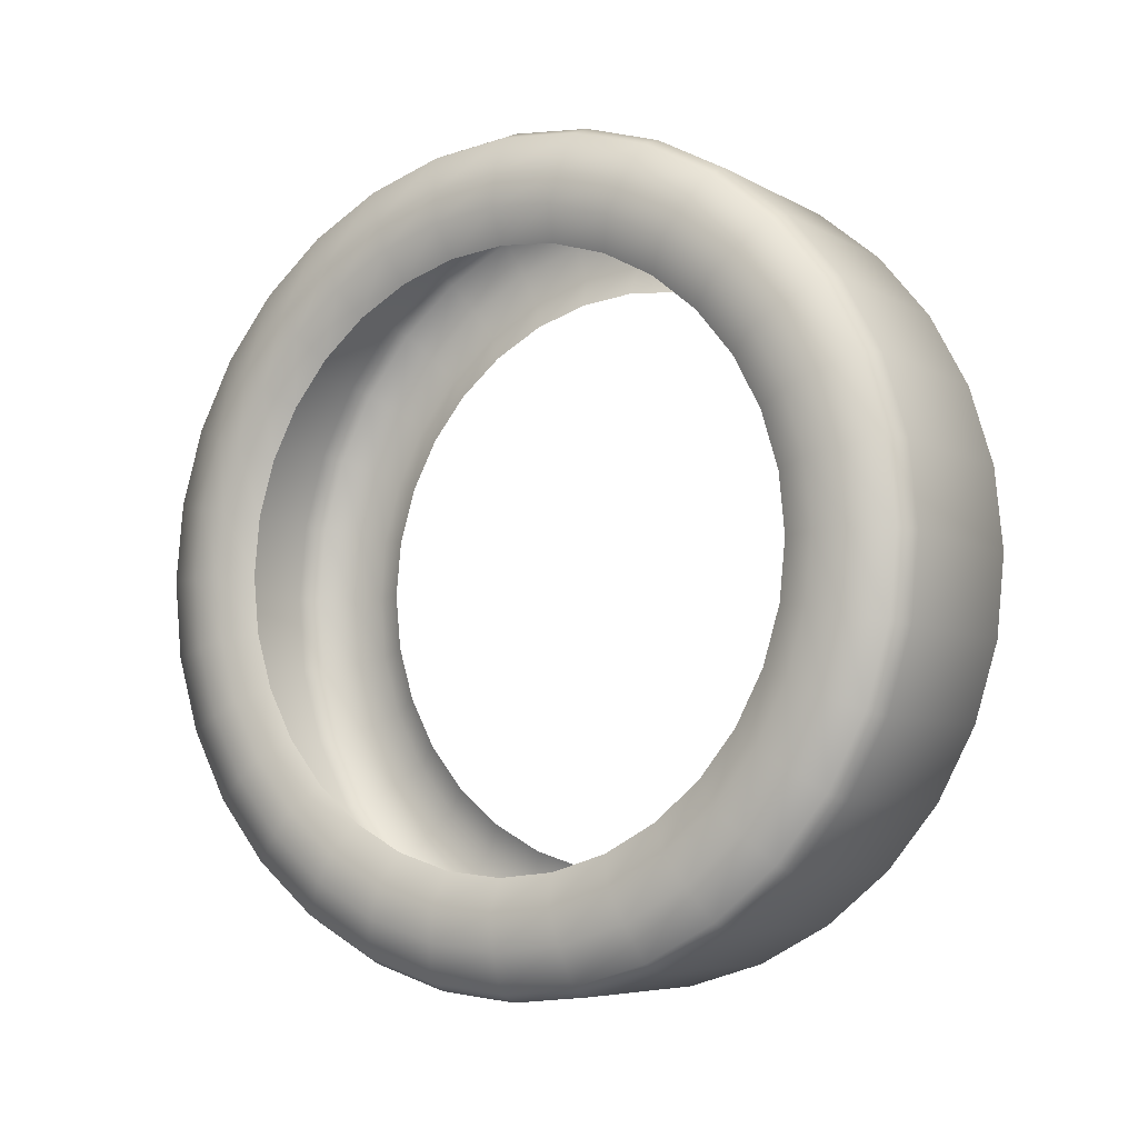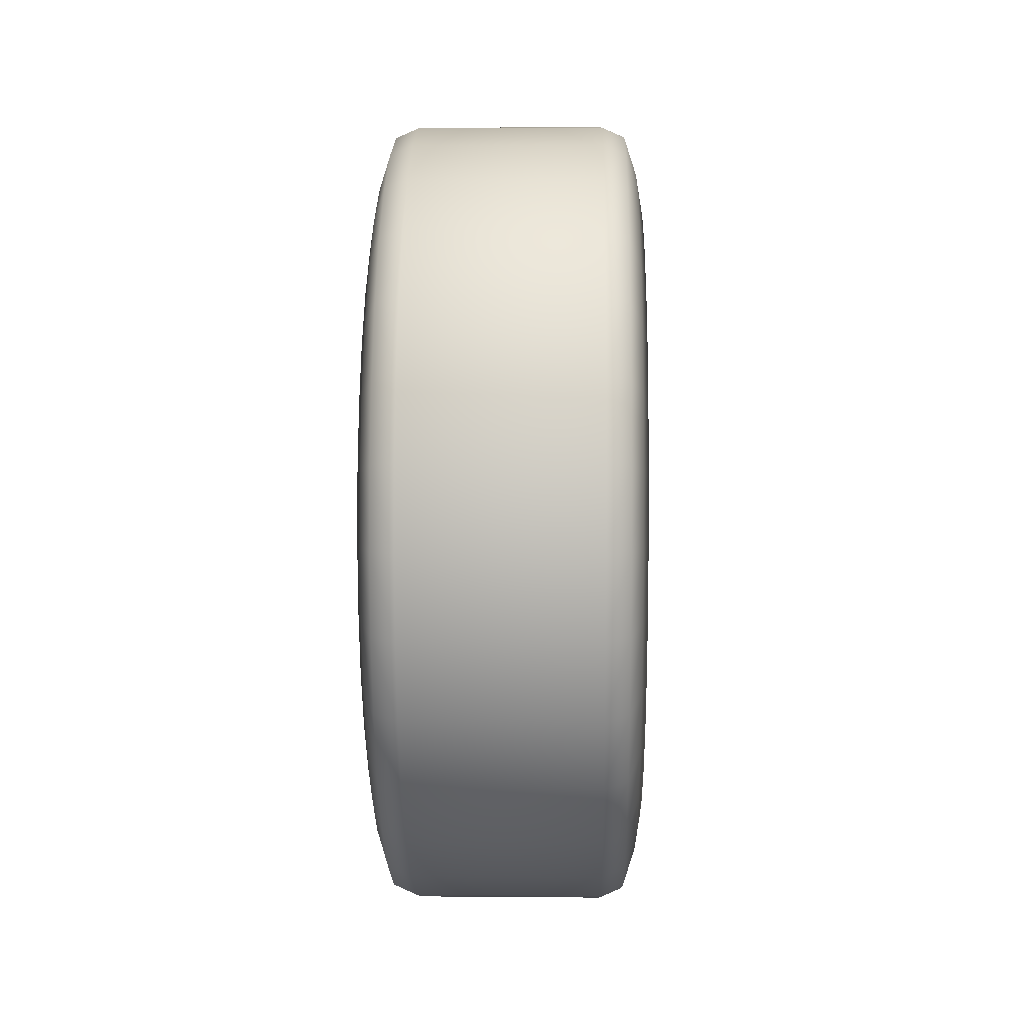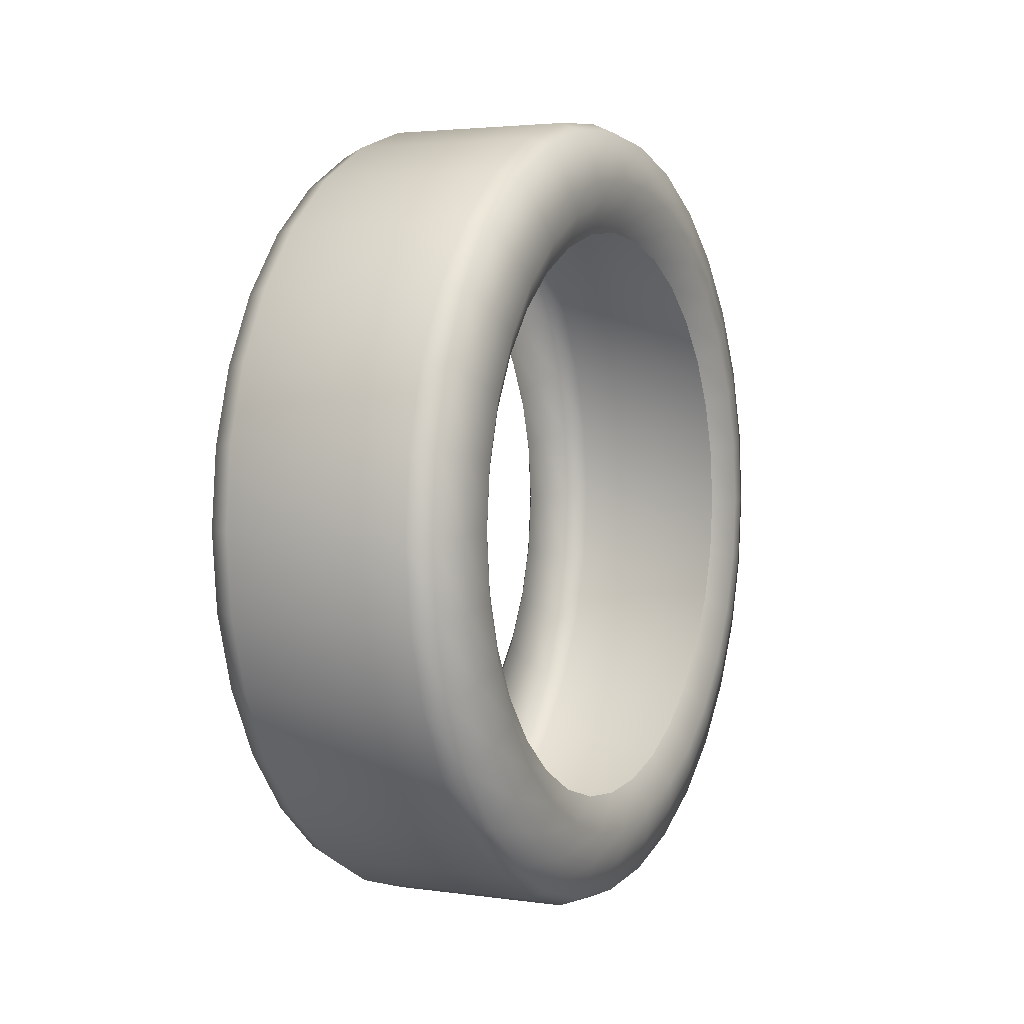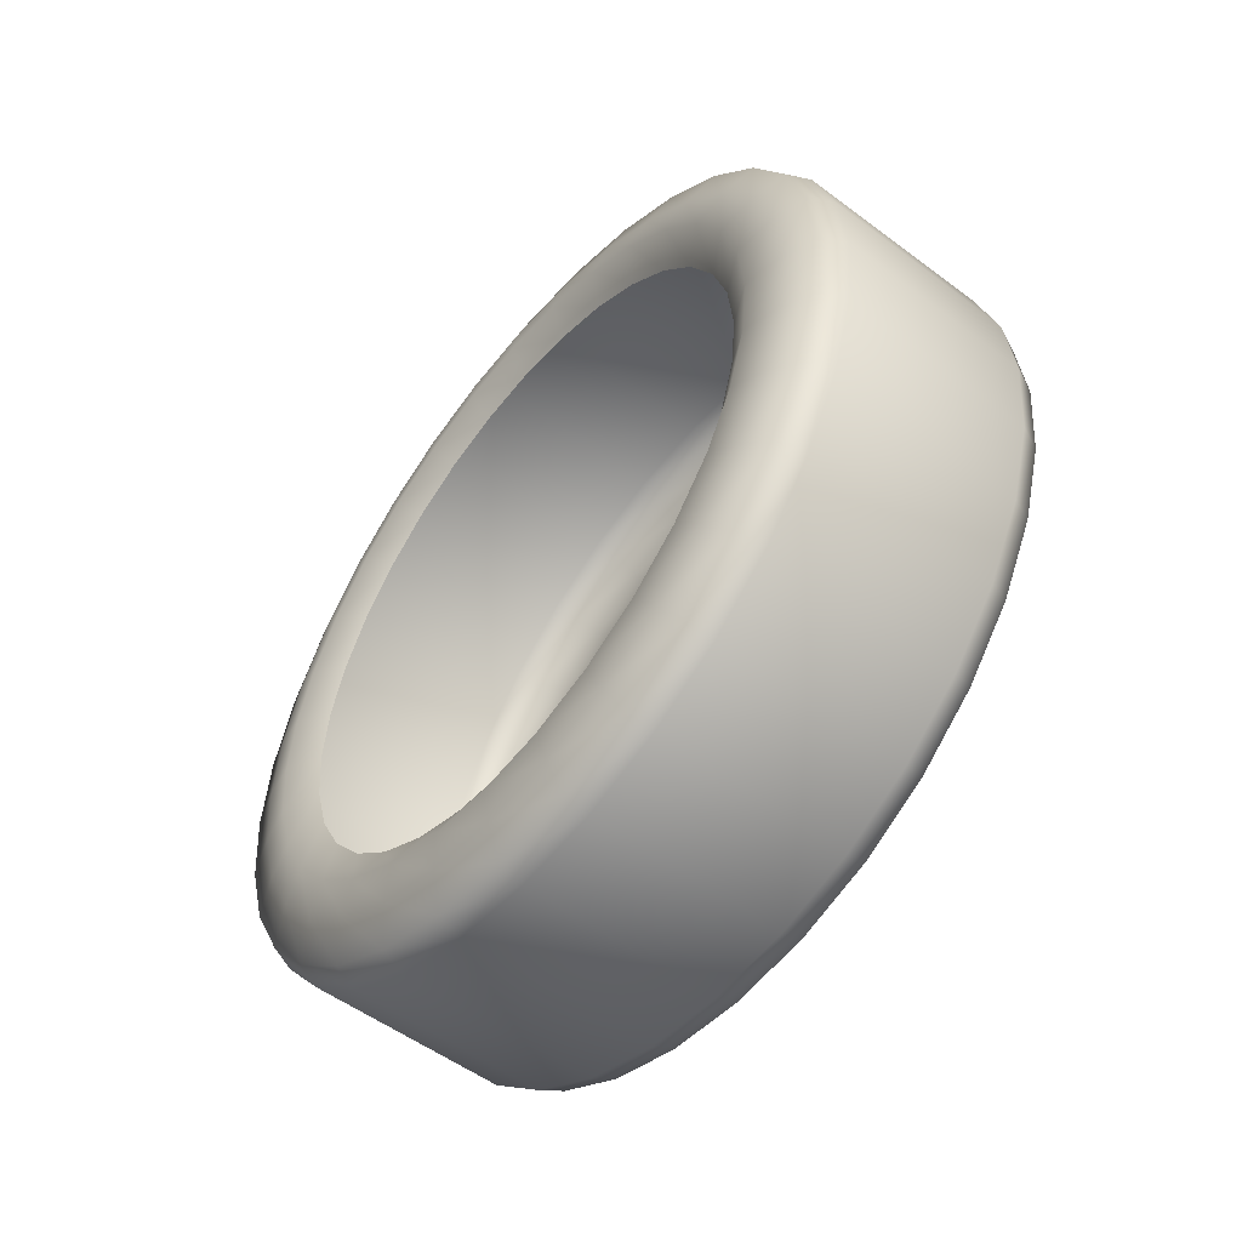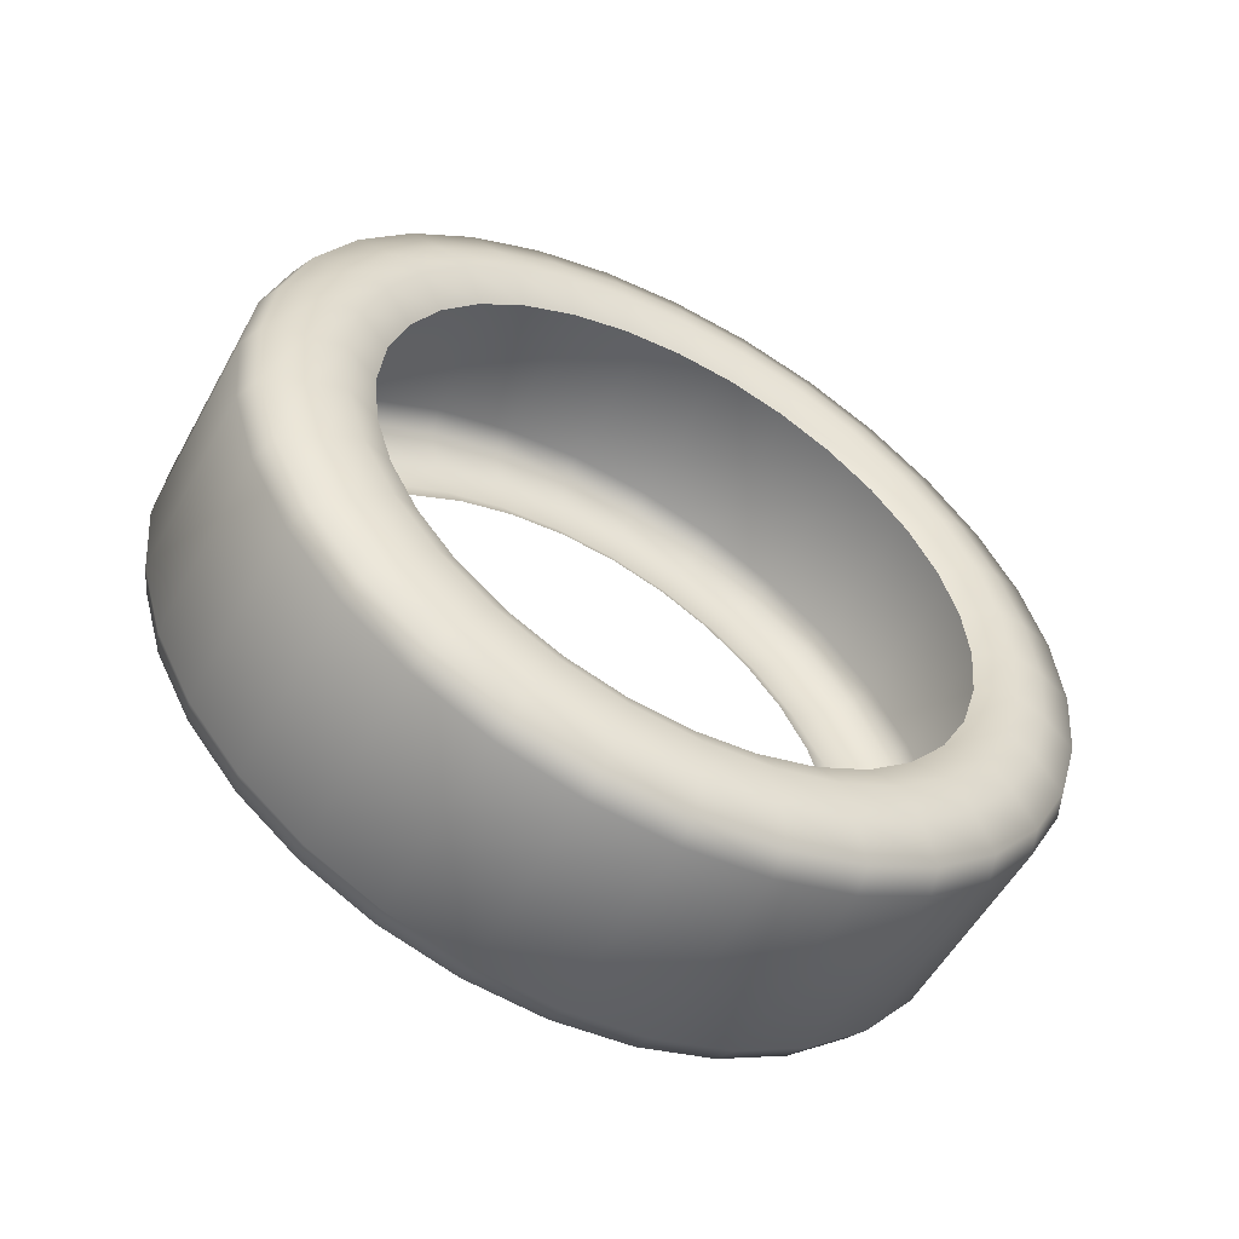
<metadata>
{"format":"obj","ext":"obj","renderer":"f3d","projection":"perspective","resolution":1024,"background":"white","views":[{"elev":-6.4,"azim":-57.6,"up":"+Y"},{"elev":5.2,"azim":1.5,"up":"+Y"},{"elev":3.2,"azim":-154.0,"up":"+Y"},{"elev":-53.2,"azim":141.3,"up":"+Y"},{"elev":-54.8,"azim":61.4,"up":"+Z"}]}
</metadata>
<code>
o low_POly_Circle.002
v 0.735 -0.02273 2.954
v 0.735 -0.404 2.916
v 0.735 -0.7707 2.805
v 0.735 -1.109 2.625
v 0.735 -1.405 2.381
v 0.735 -1.648 2.085
v 0.735 -1.828 1.747
v 0.735 -1.94 1.381
v 0.735 -1.977 0.9995
v 0.735 -1.94 0.6182
v 0.735 -1.828 0.2515
v 0.735 -1.648 -0.08638
v 0.735 -1.405 -0.3825
v 0.735 -1.109 -0.6256
v 0.735 -0.7707 -0.8062
v 0.735 -0.404 -0.9174
v 0.735 -0.02273 -0.955
v 0.735 0.3586 -0.9174
v 0.735 0.7252 -0.8062
v 0.735 1.063 -0.6256
v 0.735 1.359 -0.3825
v 0.735 1.602 -0.08638
v 0.735 1.783 0.2515
v 0.735 1.894 0.6182
v 0.735 1.932 0.9995
v 0.735 1.894 1.381
v 0.735 1.783 1.747
v 0.735 1.602 2.085
v 0.735 1.359 2.381
v 0.735 1.063 2.625
v 0.735 0.7252 2.805
v 0.735 0.3586 2.916
v 0.8066 -0.9397 -1.214
v 0.8066 -0.4902 -1.351
v 0.8066 -0.4902 3.349
v 0.8066 -0.9397 3.213
v 0.8066 1.672 2.694
v 0.8066 1.308 2.992
v 0.8066 -0.02273 -1.397
v 0.8066 -1.354 2.992
v 0.8066 0.8942 3.213
v 0.8066 0.4447 -1.351
v 0.8066 -1.717 2.694
v 0.8066 0.4447 3.349
v 0.8066 0.8942 -1.214
v 0.8066 -2.015 2.331
v 0.8066 -0.02273 3.395
v 0.8066 1.308 -0.9928
v 0.8066 -2.236 1.916
v 0.8066 1.672 -0.6948
v 0.8066 -2.373 1.467
v 0.8066 1.97 -0.3317
v 0.8066 -2.419 0.9995
v 0.8066 2.191 0.08253
v 0.8066 -2.373 0.532
v 0.8066 2.327 0.532
v 0.8066 -2.236 0.08253
v 0.8066 2.373 0.9995
v 0.8066 -2.015 -0.3317
v 0.8066 2.327 1.467
v 0.8066 -1.717 -0.6948
v 0.8066 2.191 1.916
v 0.8066 -1.354 -0.9928
v 0.8066 1.97 2.331
v 0.844 -0.8552 -1.01
v 0.844 -0.4471 3.133
v 0.844 1.515 2.538
v 0.844 -0.4471 -1.134
v 0.844 -0.8552 3.009
v 0.844 1.186 2.808
v 0.844 -0.02273 -1.176
v 0.844 -1.231 2.808
v 0.844 0.8097 3.009
v 0.844 0.4016 -1.134
v 0.844 -1.561 2.538
v 0.844 0.4016 3.133
v 0.844 0.8097 -1.01
v 0.844 -1.831 2.208
v 0.844 -0.02273 3.175
v 0.844 1.186 -0.8092
v 0.844 -2.032 1.832
v 0.844 1.515 -0.5387
v 0.844 -2.156 1.424
v 0.844 1.786 -0.209
v 0.844 -2.198 0.9995
v 0.844 1.987 0.167
v 0.844 -2.156 0.5751
v 0.844 2.111 0.5751
v 0.844 -2.032 0.167
v 0.844 2.153 0.9995
v 0.844 -1.831 -0.209
v 0.844 2.111 1.424
v 0.844 -1.561 -0.5387
v 0.844 1.987 1.832
v 0.844 -1.231 -0.8092
v 0.844 1.786 2.208
v 0.5759 -0.02273 3.708
v 0.7258 -0.02273 3.643
v 0.5759 -0.5512 3.656
v 0.7258 -0.5384 3.592
v 0.5759 -1.059 3.502
v 0.7258 -1.034 3.441
v 0.5759 -1.528 3.252
v 0.7258 -1.491 3.197
v 0.5759 -1.938 2.915
v 0.7258 -1.892 2.868
v 0.5759 -2.275 2.504
v 0.7258 -2.22 2.468
v 0.5759 -2.525 2.036
v 0.7258 -2.465 2.011
v 0.5759 -2.679 1.528
v 0.7258 -2.615 1.515
v 0.5759 -2.731 0.9995
v 0.7258 -2.666 0.9995
v 0.5759 -2.679 0.471
v 0.7258 -2.615 0.4838
v 0.5759 -2.525 -0.03712
v 0.7258 -2.465 -0.012
v 0.5759 -2.275 -0.5054
v 0.7258 -2.22 -0.4689
v 0.5759 -1.938 -0.9159
v 0.7258 -1.892 -0.8695
v 0.5759 -1.528 -1.253
v 0.7258 -1.491 -1.198
v 0.5759 -1.059 -1.503
v 0.7258 -1.034 -1.442
v 0.5759 -0.5512 -1.657
v 0.7258 -0.5384 -1.593
v 0.5759 -0.02273 -1.709
v 0.7258 -0.02273 -1.644
v 0.5759 0.5057 -1.657
v 0.7258 0.4929 -1.593
v 0.5759 1.014 -1.503
v 0.7258 0.9887 -1.442
v 0.5759 1.482 -1.253
v 0.7258 1.446 -1.198
v 0.5759 1.893 -0.9159
v 0.7258 1.846 -0.8695
v 0.5759 2.229 -0.5054
v 0.7258 2.175 -0.4689
v 0.5759 2.48 -0.03712
v 0.7258 2.419 -0.012
v 0.5759 2.634 0.471
v 0.7258 2.57 0.4838
v 0.5759 2.686 0.9995
v 0.7258 2.62 0.9995
v 0.5759 2.634 1.528
v 0.7258 2.57 1.515
v 0.5759 2.48 2.036
v 0.7258 2.419 2.011
v 0.5759 2.229 2.504
v 0.7258 2.175 2.468
v 0.5759 1.893 2.915
v 0.7258 1.846 2.868
v 0.5759 1.482 3.252
v 0.7258 1.446 3.197
v 0.5759 1.014 3.502
v 0.7258 0.9887 3.441
v 0.5759 0.5057 3.656
v 0.7258 0.4929 3.592
v -0.8298 -0.02273 2.954
v -0.8298 -0.404 2.916
v -0.8298 -0.7707 2.805
v -0.8298 -1.109 2.625
v -0.8298 -1.405 2.381
v -0.8298 -1.648 2.085
v -0.8298 -1.828 1.747
v -0.8298 -1.94 1.381
v -0.8298 -1.977 0.9995
v -0.8298 -1.94 0.6182
v -0.8298 -1.828 0.2515
v -0.8298 -1.648 -0.08638
v -0.8298 -1.405 -0.3825
v -0.8298 -1.109 -0.6256
v -0.8298 -0.7707 -0.8062
v -0.8298 -0.404 -0.9174
v -0.8298 -0.02273 -0.955
v -0.8298 0.3586 -0.9174
v -0.8298 0.7252 -0.8062
v -0.8298 1.063 -0.6256
v -0.8298 1.359 -0.3825
v -0.8298 1.602 -0.08638
v -0.8298 1.783 0.2515
v -0.8298 1.894 0.6182
v -0.8298 1.932 0.9995
v -0.8298 1.894 1.381
v -0.8298 1.783 1.747
v -0.8298 1.602 2.085
v -0.8298 1.359 2.381
v -0.8298 1.063 2.625
v -0.8298 0.7252 2.805
v -0.8298 0.3586 2.916
v -0.9013 -0.9397 -1.214
v -0.9013 -0.4902 -1.351
v -0.9013 -0.4902 3.349
v -0.9013 -0.9397 3.213
v -0.9013 1.672 2.694
v -0.9013 1.308 2.992
v -0.9013 -0.02273 -1.397
v -0.9013 -1.354 2.992
v -0.9013 0.8942 3.213
v -0.9013 0.4447 -1.351
v -0.9013 -1.717 2.694
v -0.9013 0.4447 3.349
v -0.9013 0.8942 -1.214
v -0.9013 -2.015 2.331
v -0.9013 -0.02273 3.395
v -0.9013 1.308 -0.9928
v -0.9013 -2.236 1.916
v -0.9013 1.672 -0.6948
v -0.9013 -2.373 1.467
v -0.9013 1.97 -0.3317
v -0.9013 -2.419 0.9995
v -0.9013 2.191 0.08253
v -0.9013 -2.373 0.532
v -0.9013 2.327 0.532
v -0.9013 -2.236 0.08253
v -0.9013 2.373 0.9995
v -0.9013 -2.015 -0.3317
v -0.9013 2.327 1.467
v -0.9013 -1.717 -0.6948
v -0.9013 2.191 1.916
v -0.9013 -1.354 -0.9928
v -0.9013 1.97 2.331
v -0.9387 -0.8552 -1.01
v -0.9387 -0.4471 3.133
v -0.9387 1.515 2.538
v -0.9387 -0.4471 -1.134
v -0.9387 -0.8552 3.009
v -0.9387 1.186 2.808
v -0.9387 -0.02273 -1.176
v -0.9387 -1.231 2.808
v -0.9387 0.8097 3.009
v -0.9387 0.4016 -1.134
v -0.9387 -1.561 2.538
v -0.9387 0.4016 3.133
v -0.9387 0.8097 -1.01
v -0.9387 -1.831 2.208
v -0.9387 -0.02273 3.175
v -0.9387 1.186 -0.8092
v -0.9387 -2.032 1.832
v -0.9387 1.515 -0.5387
v -0.9387 -2.156 1.424
v -0.9387 1.786 -0.209
v -0.9387 -2.198 0.9995
v -0.9387 1.987 0.167
v -0.9387 -2.156 0.5751
v -0.9387 2.111 0.5751
v -0.9387 -2.032 0.167
v -0.9387 2.153 0.9995
v -0.9387 -1.831 -0.209
v -0.9387 2.111 1.424
v -0.9387 -1.561 -0.5387
v -0.9387 1.987 1.832
v -0.9387 -1.231 -0.8092
v -0.9387 1.786 2.208
v -0.6707 -0.02273 3.708
v -0.8206 -0.02273 3.643
v -0.6707 -0.5512 3.656
v -0.8206 -0.5384 3.592
v -0.6707 -1.059 3.502
v -0.8206 -1.034 3.441
v -0.6707 -1.528 3.252
v -0.8206 -1.491 3.197
v -0.6707 -1.938 2.915
v -0.8206 -1.892 2.868
v -0.6707 -2.275 2.504
v -0.8206 -2.22 2.468
v -0.6707 -2.525 2.036
v -0.8206 -2.465 2.011
v -0.6707 -2.679 1.528
v -0.8206 -2.615 1.515
v -0.6707 -2.731 0.9995
v -0.8206 -2.666 0.9995
v -0.6707 -2.679 0.471
v -0.8206 -2.615 0.4838
v -0.6707 -2.525 -0.03712
v -0.8206 -2.465 -0.012
v -0.6707 -2.275 -0.5054
v -0.8206 -2.22 -0.4689
v -0.6707 -1.938 -0.9159
v -0.8206 -1.892 -0.8695
v -0.6707 -1.528 -1.253
v -0.8206 -1.491 -1.198
v -0.6707 -1.059 -1.503
v -0.8206 -1.034 -1.442
v -0.6707 -0.5512 -1.657
v -0.8206 -0.5384 -1.593
v -0.6707 -0.02273 -1.709
v -0.8206 -0.02273 -1.644
v -0.6707 0.5057 -1.657
v -0.8206 0.4929 -1.593
v -0.6707 1.014 -1.503
v -0.8206 0.9887 -1.442
v -0.6707 1.482 -1.253
v -0.8206 1.446 -1.198
v -0.6707 1.893 -0.9159
v -0.8206 1.846 -0.8695
v -0.6707 2.229 -0.5054
v -0.8206 2.175 -0.4689
v -0.6707 2.48 -0.03712
v -0.8206 2.419 -0.012
v -0.6707 2.634 0.471
v -0.8206 2.57 0.4838
v -0.6707 2.686 0.9995
v -0.8206 2.62 0.9995
v -0.6707 2.634 1.528
v -0.8206 2.57 1.515
v -0.6707 2.48 2.036
v -0.8206 2.419 2.011
v -0.6707 2.229 2.504
v -0.8206 2.175 2.468
v -0.6707 1.893 2.915
v -0.8206 1.846 2.868
v -0.6707 1.482 3.252
v -0.8206 1.446 3.197
v -0.6707 1.014 3.502
v -0.8206 0.9887 3.441
v -0.6707 0.5057 3.656
v -0.8206 0.4929 3.592
f 68 16 15 65
f 69 3 2 66
f 70 30 29 67
f 71 17 16 68
f 72 4 3 69
f 73 31 30 70
f 74 18 17 71
f 75 5 4 72
f 76 32 31 73
f 77 19 18 74
f 78 6 5 75
f 79 1 32 76
f 80 20 19 77
f 81 7 6 78
f 82 21 20 80
f 83 8 7 81
f 84 22 21 82
f 85 9 8 83
f 86 23 22 84
f 87 10 9 85
f 88 24 23 86
f 89 11 10 87
f 90 25 24 88
f 91 12 11 89
f 92 26 25 90
f 93 13 12 91
f 94 27 26 92
f 95 14 13 93
f 96 28 27 94
f 65 15 14 95
f 66 2 1 79
f 67 29 28 96
f 37 67 96 64
f 35 66 79 47
f 33 65 95 63
f 64 96 94 62
f 63 95 93 61
f 62 94 92 60
f 61 93 91 59
f 60 92 90 58
f 59 91 89 57
f 58 90 88 56
f 57 89 87 55
f 56 88 86 54
f 55 87 85 53
f 54 86 84 52
f 53 85 83 51
f 52 84 82 50
f 51 83 81 49
f 50 82 80 48
f 49 81 78 46
f 48 80 77 45
f 47 79 76 44
f 46 78 75 43
f 45 77 74 42
f 44 76 73 41
f 43 75 72 40
f 42 74 71 39
f 41 73 70 38
f 40 72 69 36
f 39 71 68 34
f 38 70 67 37
f 36 69 66 35
f 34 68 65 33
f 99 100 98 97
f 100 35 47 98
f 101 102 100 99
f 102 36 35 100
f 103 104 102 101
f 104 40 36 102
f 105 106 104 103
f 106 43 40 104
f 107 108 106 105
f 108 46 43 106
f 109 110 108 107
f 110 49 46 108
f 111 112 110 109
f 112 51 49 110
f 113 114 112 111
f 114 53 51 112
f 115 116 114 113
f 116 55 53 114
f 117 118 116 115
f 118 57 55 116
f 119 120 118 117
f 120 59 57 118
f 121 122 120 119
f 122 61 59 120
f 123 124 122 121
f 124 63 61 122
f 125 126 124 123
f 126 33 63 124
f 127 128 126 125
f 128 34 33 126
f 129 130 128 127
f 130 39 34 128
f 131 132 130 129
f 132 42 39 130
f 133 134 132 131
f 134 45 42 132
f 135 136 134 133
f 136 48 45 134
f 137 138 136 135
f 138 50 48 136
f 139 140 138 137
f 140 52 50 138
f 141 142 140 139
f 142 54 52 140
f 143 144 142 141
f 144 56 54 142
f 145 146 144 143
f 146 58 56 144
f 147 148 146 145
f 148 60 58 146
f 149 150 148 147
f 150 62 60 148
f 151 152 150 149
f 152 64 62 150
f 153 154 152 151
f 154 37 64 152
f 155 156 154 153
f 156 38 37 154
f 157 158 156 155
f 158 41 38 156
f 159 160 158 157
f 160 44 41 158
f 97 98 160 159
f 98 47 44 160
f 228 225 175 176
f 229 226 162 163
f 230 227 189 190
f 231 228 176 177
f 232 229 163 164
f 233 230 190 191
f 234 231 177 178
f 235 232 164 165
f 236 233 191 192
f 237 234 178 179
f 238 235 165 166
f 239 236 192 161
f 240 237 179 180
f 241 238 166 167
f 242 240 180 181
f 243 241 167 168
f 244 242 181 182
f 245 243 168 169
f 246 244 182 183
f 247 245 169 170
f 248 246 183 184
f 249 247 170 171
f 250 248 184 185
f 251 249 171 172
f 252 250 185 186
f 253 251 172 173
f 254 252 186 187
f 255 253 173 174
f 256 254 187 188
f 225 255 174 175
f 226 239 161 162
f 227 256 188 189
f 155 153 313 315
f 97 159 319 257
f 127 125 285 287
f 153 151 311 313
f 125 123 283 285
f 151 149 309 311
f 123 121 281 283
f 149 147 307 309
f 121 119 279 281
f 147 145 305 307
f 119 117 277 279
f 145 143 303 305
f 117 115 275 277
f 143 141 301 303
f 115 113 273 275
f 141 139 299 301
f 113 111 271 273
f 139 137 297 299
f 111 109 269 271
f 137 135 295 297
f 109 107 267 269
f 135 133 293 295
f 107 105 265 267
f 133 131 291 293
f 159 157 317 319
f 105 103 263 265
f 131 129 289 291
f 157 155 315 317
f 103 101 261 263
f 129 127 287 289
f 197 224 256 227
f 195 207 239 226
f 193 223 255 225
f 224 222 254 256
f 223 221 253 255
f 222 220 252 254
f 221 219 251 253
f 220 218 250 252
f 219 217 249 251
f 218 216 248 250
f 217 215 247 249
f 216 214 246 248
f 215 213 245 247
f 214 212 244 246
f 213 211 243 245
f 212 210 242 244
f 211 209 241 243
f 210 208 240 242
f 209 206 238 241
f 208 205 237 240
f 207 204 236 239
f 206 203 235 238
f 205 202 234 237
f 204 201 233 236
f 203 200 232 235
f 202 199 231 234
f 201 198 230 233
f 200 196 229 232
f 199 194 228 231
f 198 197 227 230
f 196 195 226 229
f 194 193 225 228
f 101 99 259 261
f 259 257 258 260
f 260 258 207 195
f 261 259 260 262
f 262 260 195 196
f 263 261 262 264
f 264 262 196 200
f 265 263 264 266
f 266 264 200 203
f 267 265 266 268
f 268 266 203 206
f 269 267 268 270
f 270 268 206 209
f 271 269 270 272
f 272 270 209 211
f 273 271 272 274
f 274 272 211 213
f 275 273 274 276
f 276 274 213 215
f 277 275 276 278
f 278 276 215 217
f 279 277 278 280
f 280 278 217 219
f 281 279 280 282
f 282 280 219 221
f 283 281 282 284
f 284 282 221 223
f 285 283 284 286
f 286 284 223 193
f 287 285 286 288
f 288 286 193 194
f 289 287 288 290
f 290 288 194 199
f 291 289 290 292
f 292 290 199 202
f 293 291 292 294
f 294 292 202 205
f 295 293 294 296
f 296 294 205 208
f 297 295 296 298
f 298 296 208 210
f 299 297 298 300
f 300 298 210 212
f 301 299 300 302
f 302 300 212 214
f 303 301 302 304
f 304 302 214 216
f 305 303 304 306
f 306 304 216 218
f 307 305 306 308
f 308 306 218 220
f 309 307 308 310
f 310 308 220 222
f 311 309 310 312
f 312 310 222 224
f 313 311 312 314
f 314 312 224 197
f 315 313 314 316
f 316 314 197 198
f 317 315 316 318
f 318 316 198 201
f 319 317 318 320
f 320 318 201 204
f 257 319 320 258
f 258 320 204 207
f 99 97 257 259

</code>
